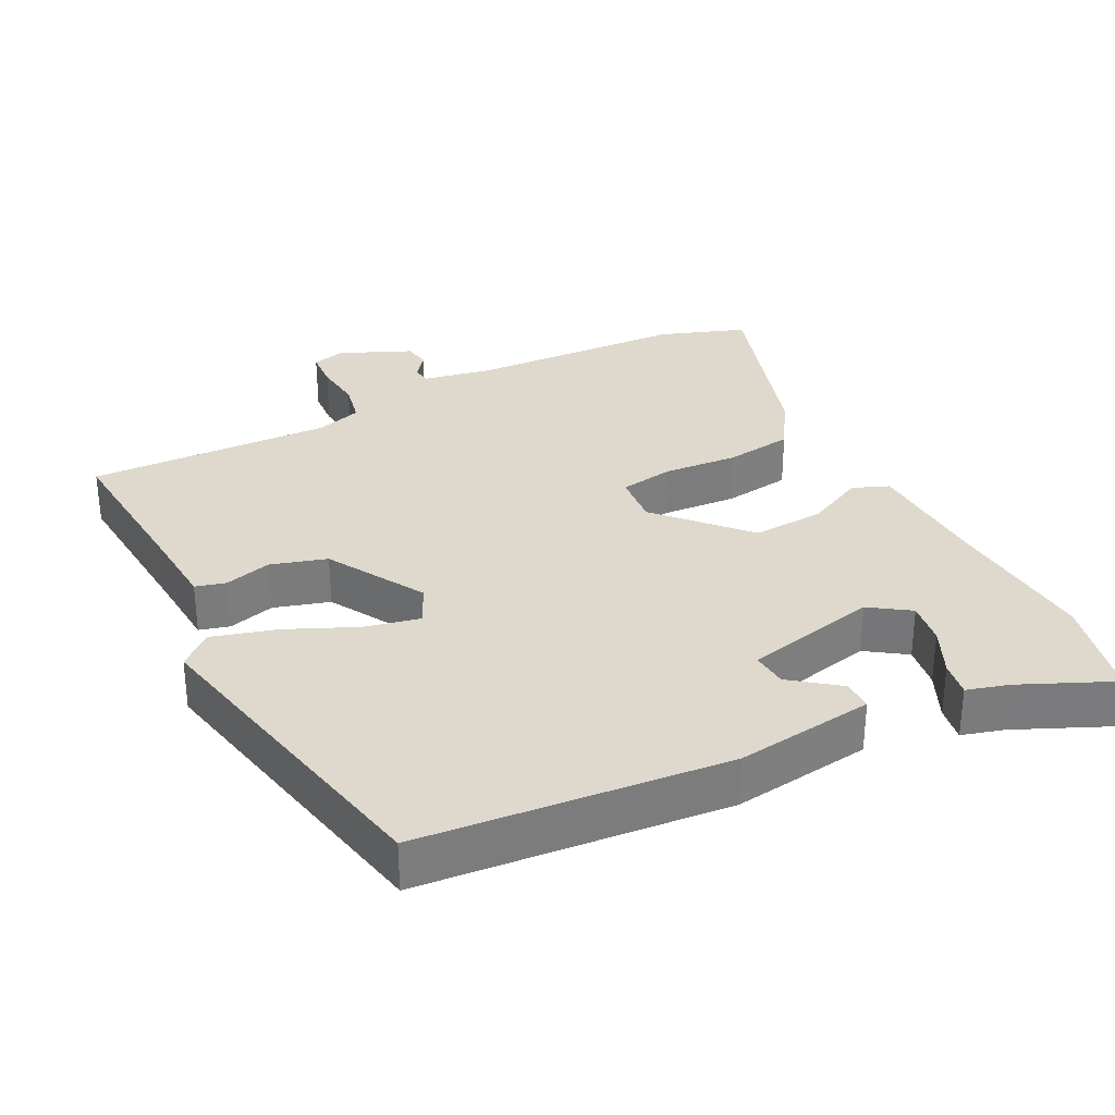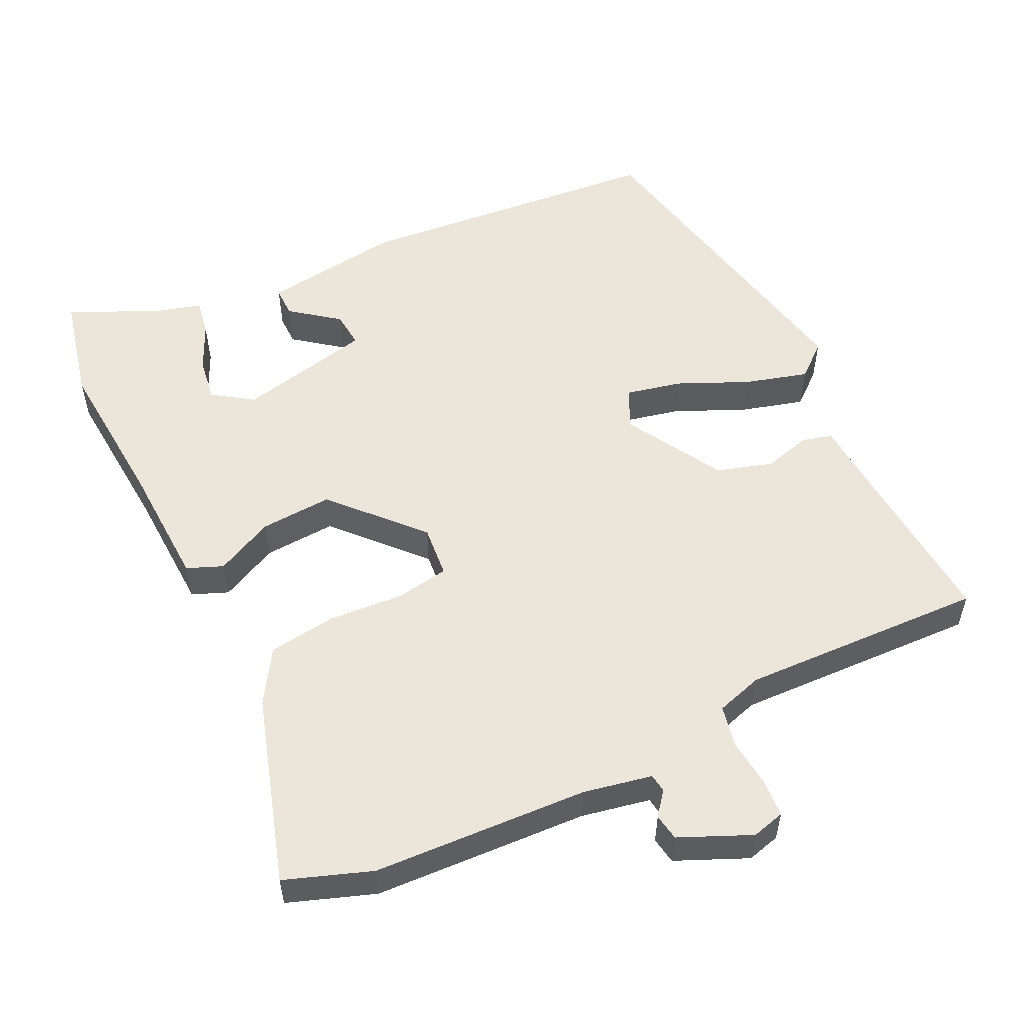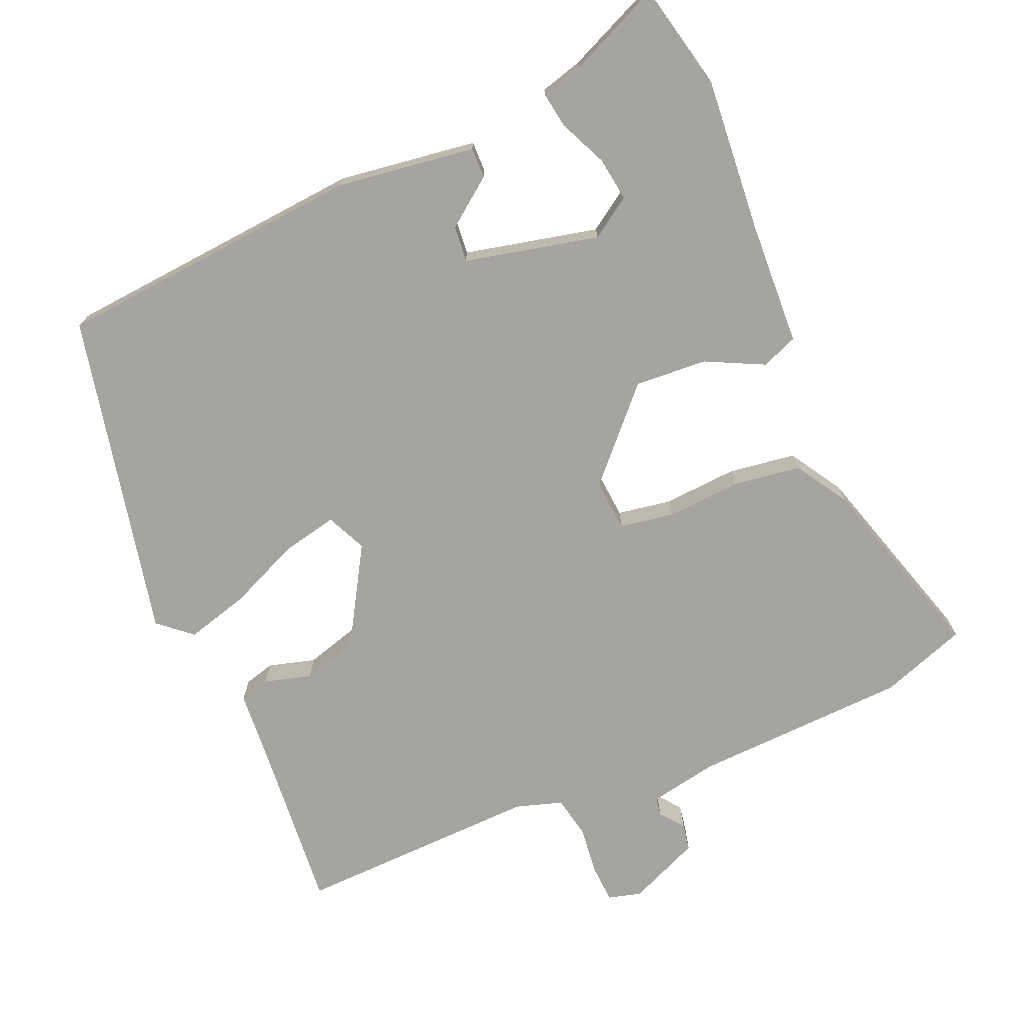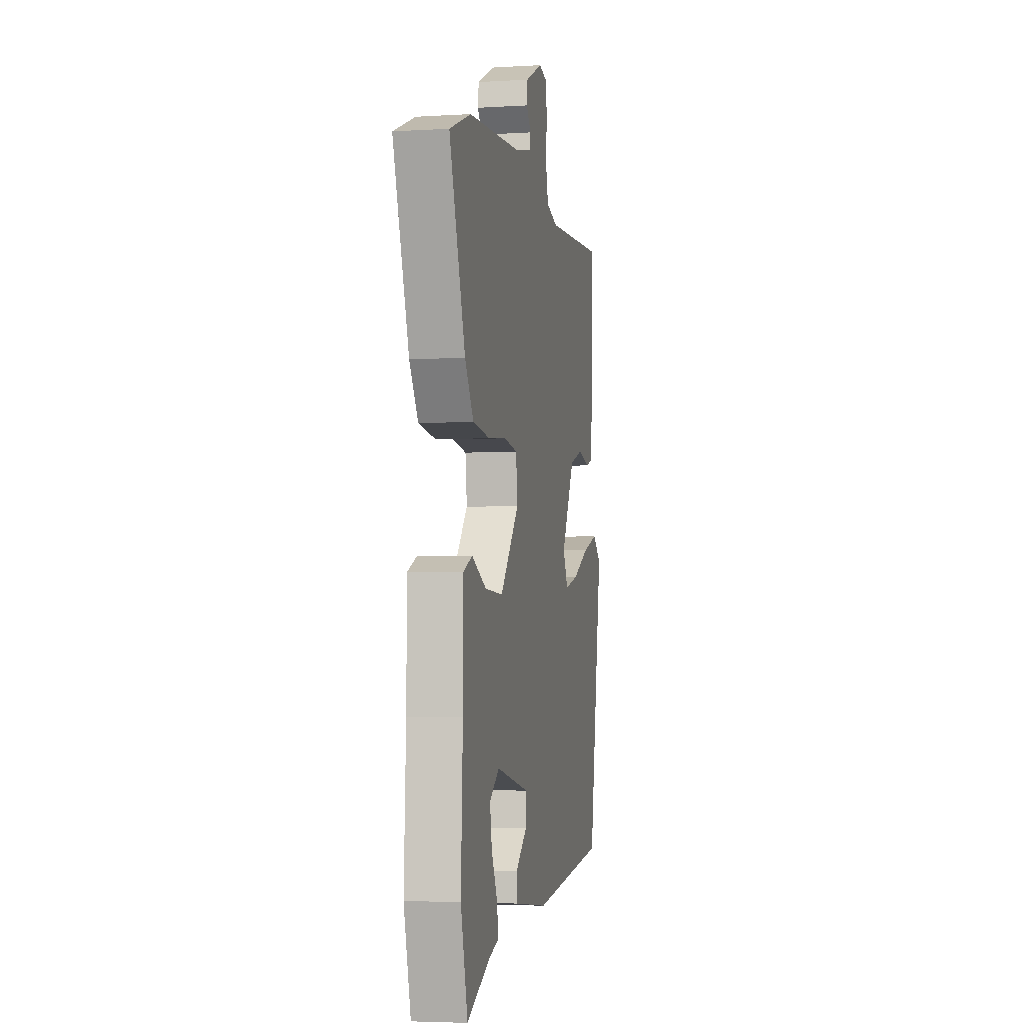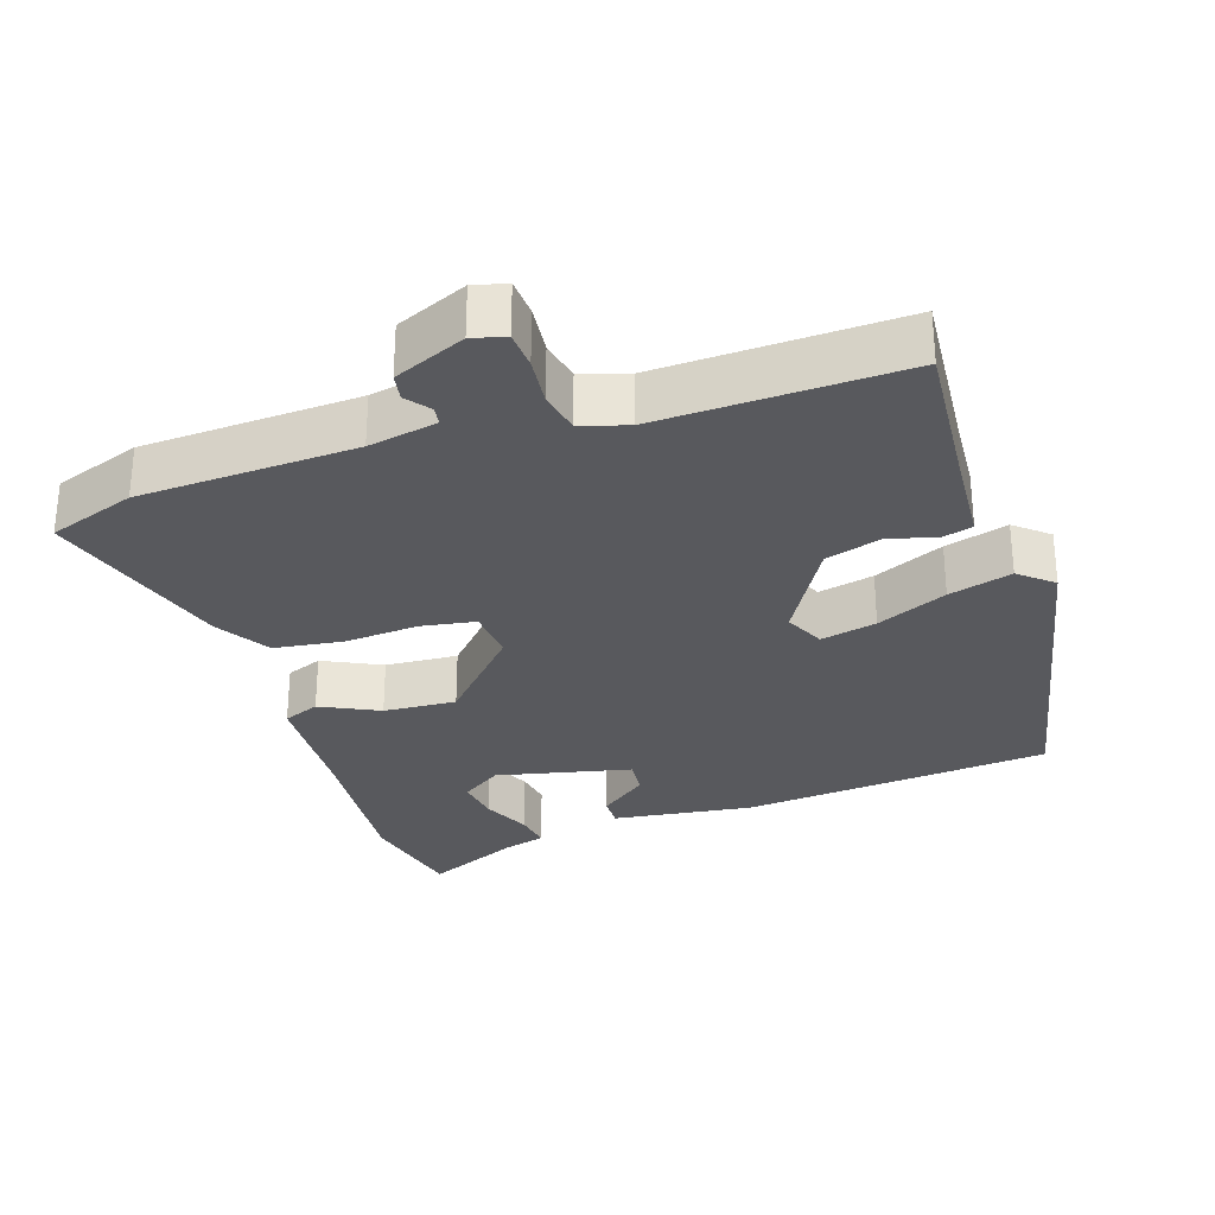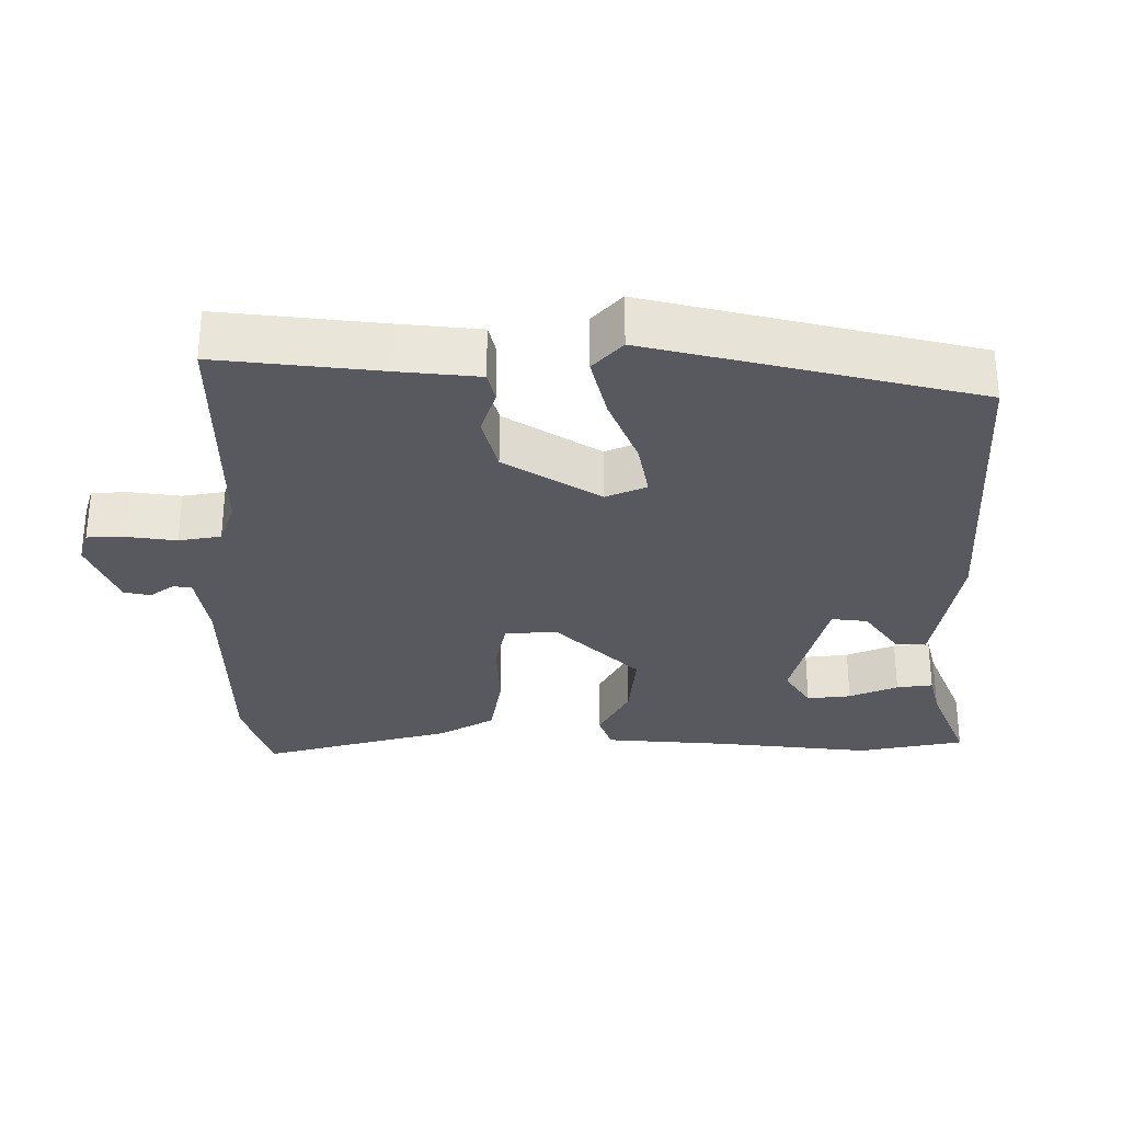
<metadata>
{"format":"obj","ext":"obj","renderer":"f3d","projection":"perspective","resolution":1024,"background":"white","views":[{"elev":32.0,"azim":151.2,"up":"+Y"},{"elev":54.6,"azim":-27.5,"up":"+Y"},{"elev":-73.4,"azim":-159.0,"up":"+Y"},{"elev":-4.4,"azim":-78.9,"up":"+Z"},{"elev":-29.9,"azim":16.3,"up":"+Y"},{"elev":-30.4,"azim":86.3,"up":"+Y"}]}
</metadata>
<code>
v -0.474 0.07 -0.597
v -0.513 0.07 -0.45
v -0.503 0.07 -0.231
v -0.501 0.07 -0.056
v -0.451 0.07 -0.034
v -0.368 0.07 -0.071
v -0.266 0.07 -0.074
v -0.159 0.07 0.05
v -0.168 0.07 0.123
v -0.244 0.07 0.133
v -0.349 0.07 0.122
v -0.445 0.07 0.132
v -0.494 0.07 0.205
v -0.584 0.07 0.467
v -0.464 0.07 0.514
v -0.161 0.07 0.538
v -0.065 0.07 0.56
v -0.062 0.07 0.586
v -0.089 0.07 0.618
v -0.084 0.07 0.656
v 0.015 0.07 0.703
v 0.062 0.07 0.692
v 0.067 0.07 0.639
v 0.062 0.07 0.57
v 0.076 0.07 0.512
v 0.142 0.07 0.494
v 0.485 0.07 0.517
v 0.474 0.07 0.286
v 0.47 0.07 0.174
v 0.428 0.07 0.161
v 0.361 0.07 0.177
v 0.283 0.07 0.151
v 0.208 0.07 0.012
v 0.236 0.07 -0.043
v 0.314 0.07 -0.023
v 0.411 0.07 0.024
v 0.499 0.07 0.052
v 0.547 0.07 0.014
v 0.466 0.07 -0.449
v 0.034 0.07 -0.502
v -0.163 0.07 -0.482
v -0.164 0.07 -0.439
v -0.099 0.07 -0.386
v -0.096 0.07 -0.335
v -0.286 0.07 -0.299
v -0.341 0.07 -0.339
v -0.33 0.07 -0.4
v -0.297 0.07 -0.466
v -0.287 0.07 -0.516
v -0.346 0.07 -0.535
v -0.474 0 -0.597
v -0.513 0 -0.45
v -0.503 0 -0.231
v -0.501 0 -0.056
v -0.451 0 -0.034
v -0.368 0 -0.071
v -0.266 0 -0.074
v -0.159 0 0.05
v -0.168 0 0.123
v -0.244 0 0.133
v -0.349 0 0.122
v -0.445 0 0.132
v -0.494 0 0.205
v -0.584 0 0.467
v -0.464 0 0.514
v -0.161 0 0.538
v -0.065 0 0.56
v -0.062 0 0.586
v -0.089 0 0.618
v -0.084 0 0.656
v 0.015 0 0.703
v 0.062 0 0.692
v 0.067 0 0.639
v 0.062 0 0.57
v 0.076 0 0.512
v 0.142 0 0.494
v 0.485 0 0.517
v 0.474 0 0.286
v 0.47 0 0.174
v 0.428 0 0.161
v 0.361 0 0.177
v 0.283 0 0.151
v 0.208 0 0.012
v 0.236 0 -0.043
v 0.314 0 -0.023
v 0.411 0 0.024
v 0.499 0 0.052
v 0.547 0 0.014
v 0.466 0 -0.449
v 0.034 0 -0.502
v -0.163 0 -0.482
v -0.164 0 -0.439
v -0.099 0 -0.386
v -0.096 0 -0.335
v -0.286 0 -0.299
v -0.341 0 -0.339
v -0.33 0 -0.4
v -0.297 0 -0.466
v -0.287 0 -0.516
v -0.346 0 -0.535
f 47 48 49 50
f 1 2 3
f 50 1 3
f 47 50 3
f 46 47 3
f 4 5 6
f 3 4 6
f 46 3 6
f 45 46 6
f 44 45 6 7
f 41 42 43
f 40 41 43
f 39 40 43
f 38 39 43
f 37 38 43
f 36 37 43
f 35 36 43 44
f 34 35 44
f 44 7 8
f 34 44 8
f 33 34 8
f 28 29 30 31
f 28 31 32
f 27 28 32
f 26 27 32
f 33 8 9
f 32 33 9
f 26 32 9
f 25 26 9
f 22 23 24
f 21 22 24
f 20 21 24
f 19 20 24
f 18 19 24
f 17 18 24 25
f 14 15 16
f 13 14 16
f 12 13 16
f 11 12 16
f 10 11 16
f 16 17 25
f 10 16 25
f 9 10 25
f 100 99 98 97
f 53 52 51
f 53 51 100
f 53 100 97
f 53 97 96
f 56 55 54
f 56 54 53
f 56 53 96
f 56 96 95
f 57 56 95 94
f 93 92 91
f 93 91 90
f 93 90 89
f 93 89 88
f 93 88 87
f 93 87 86
f 94 93 86 85
f 94 85 84
f 58 57 94
f 58 94 84
f 58 84 83
f 81 80 79 78
f 82 81 78
f 82 78 77
f 82 77 76
f 59 58 83
f 59 83 82
f 59 82 76
f 59 76 75
f 74 73 72
f 74 72 71
f 74 71 70
f 74 70 69
f 74 69 68
f 75 74 68 67
f 66 65 64
f 66 64 63
f 66 63 62
f 66 62 61
f 66 61 60
f 75 67 66
f 75 66 60
f 75 60 59
f 1 51 52 2
f 2 52 53 3
f 3 53 54 4
f 4 54 55 5
f 5 55 56 6
f 6 56 57 7
f 7 57 58 8
f 8 58 59 9
f 9 59 60 10
f 10 60 61 11
f 11 61 62 12
f 12 62 63 13
f 13 63 64 14
f 14 64 65 15
f 15 65 66 16
f 16 66 67 17
f 17 67 68 18
f 18 68 69 19
f 19 69 70 20
f 20 70 71 21
f 21 71 72 22
f 22 72 73 23
f 23 73 74 24
f 24 74 75 25
f 25 75 76 26
f 26 76 77 27
f 27 77 78 28
f 28 78 79 29
f 29 79 80 30
f 30 80 81 31
f 31 81 82 32
f 32 82 83 33
f 33 83 84 34
f 34 84 85 35
f 35 85 86 36
f 36 86 87 37
f 37 87 88 38
f 38 88 89 39
f 39 89 90 40
f 40 90 91 41
f 41 91 92 42
f 42 92 93 43
f 43 93 94 44
f 44 94 95 45
f 45 95 96 46
f 46 96 97 47
f 47 97 98 48
f 48 98 99 49
f 49 99 100 50
f 50 100 51 1

</code>
